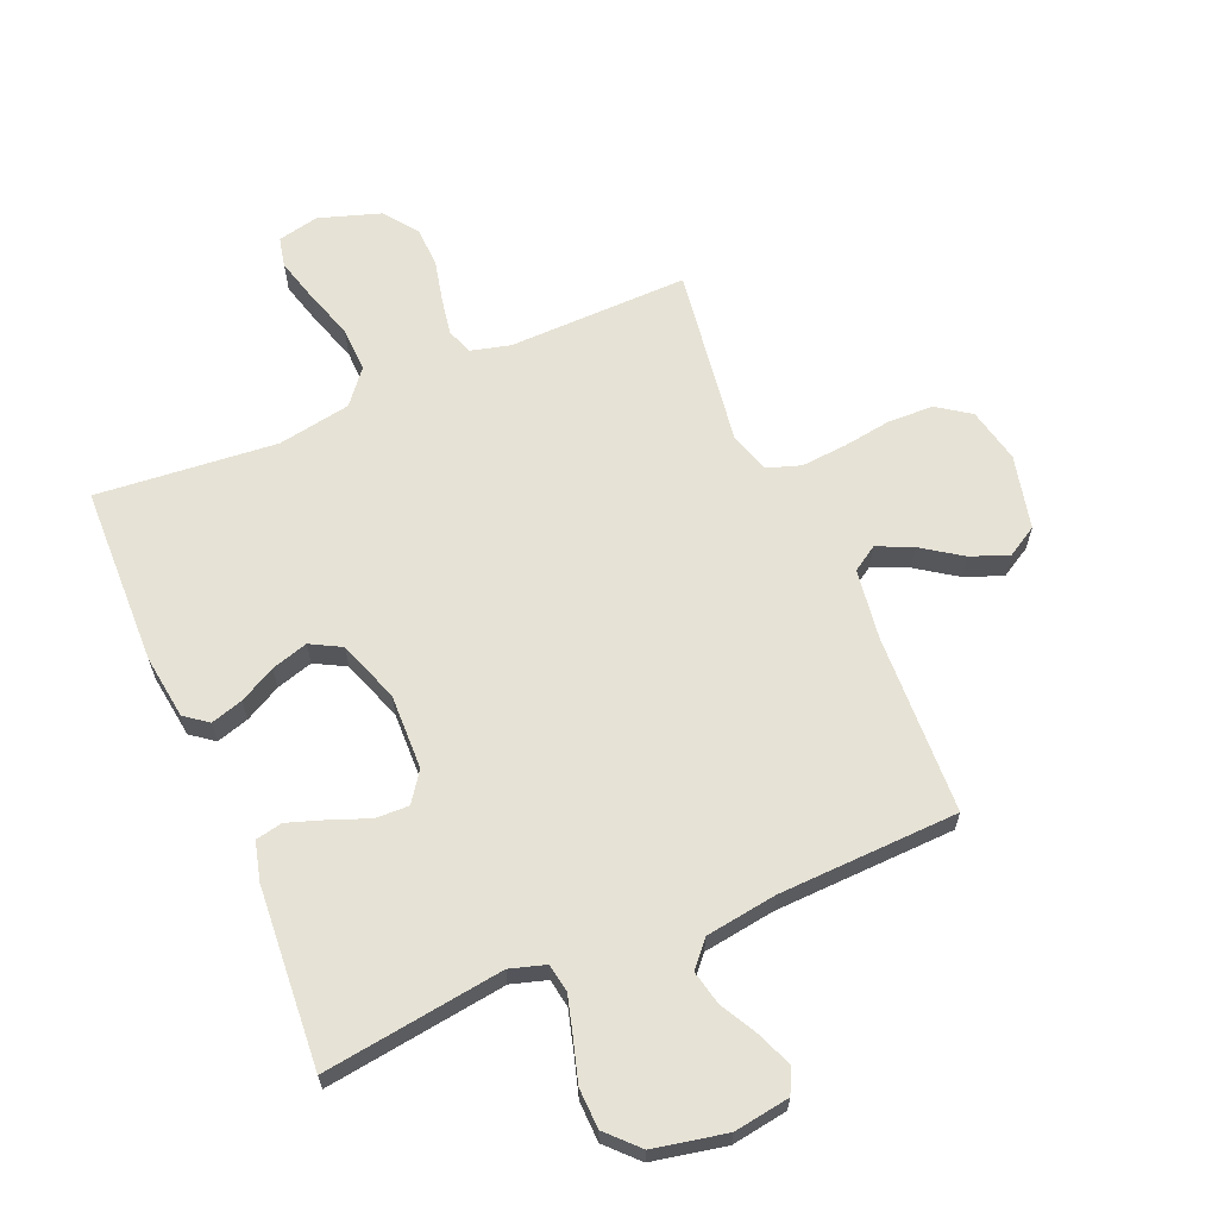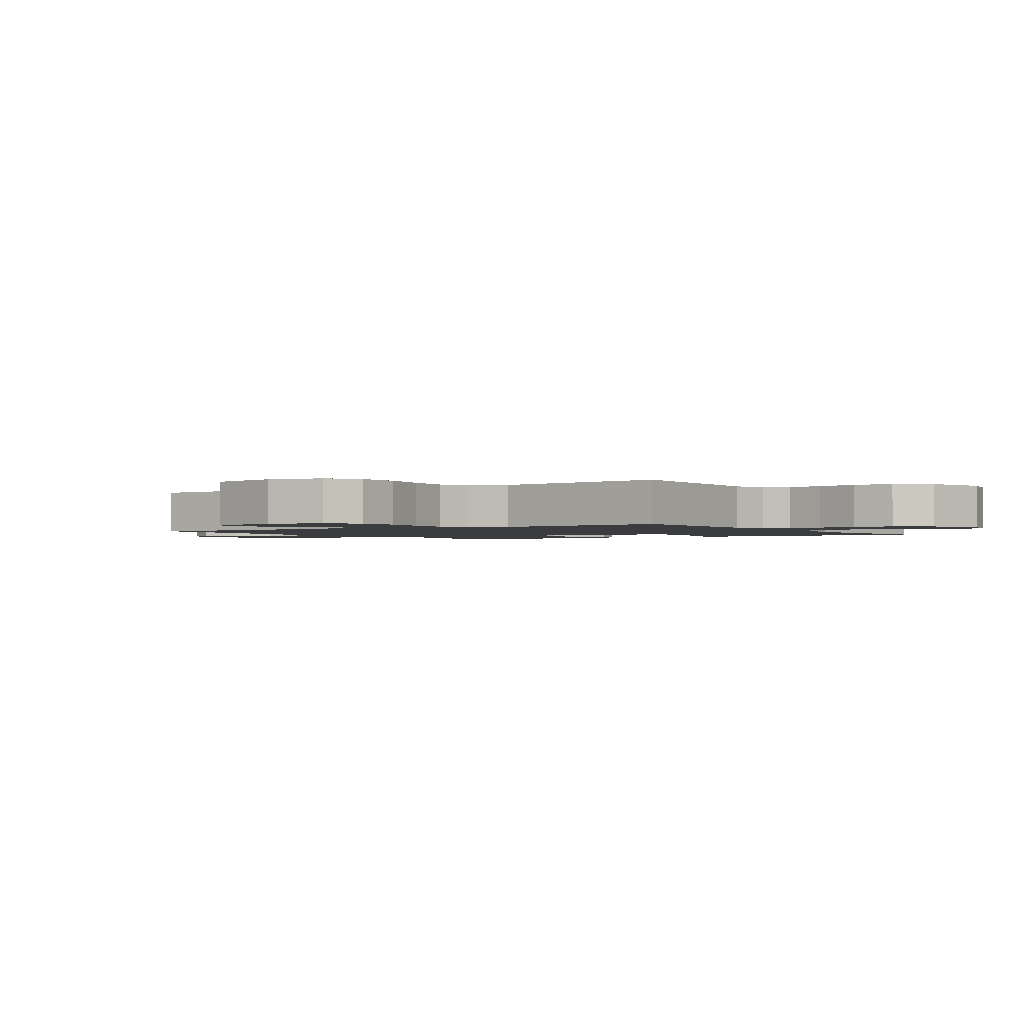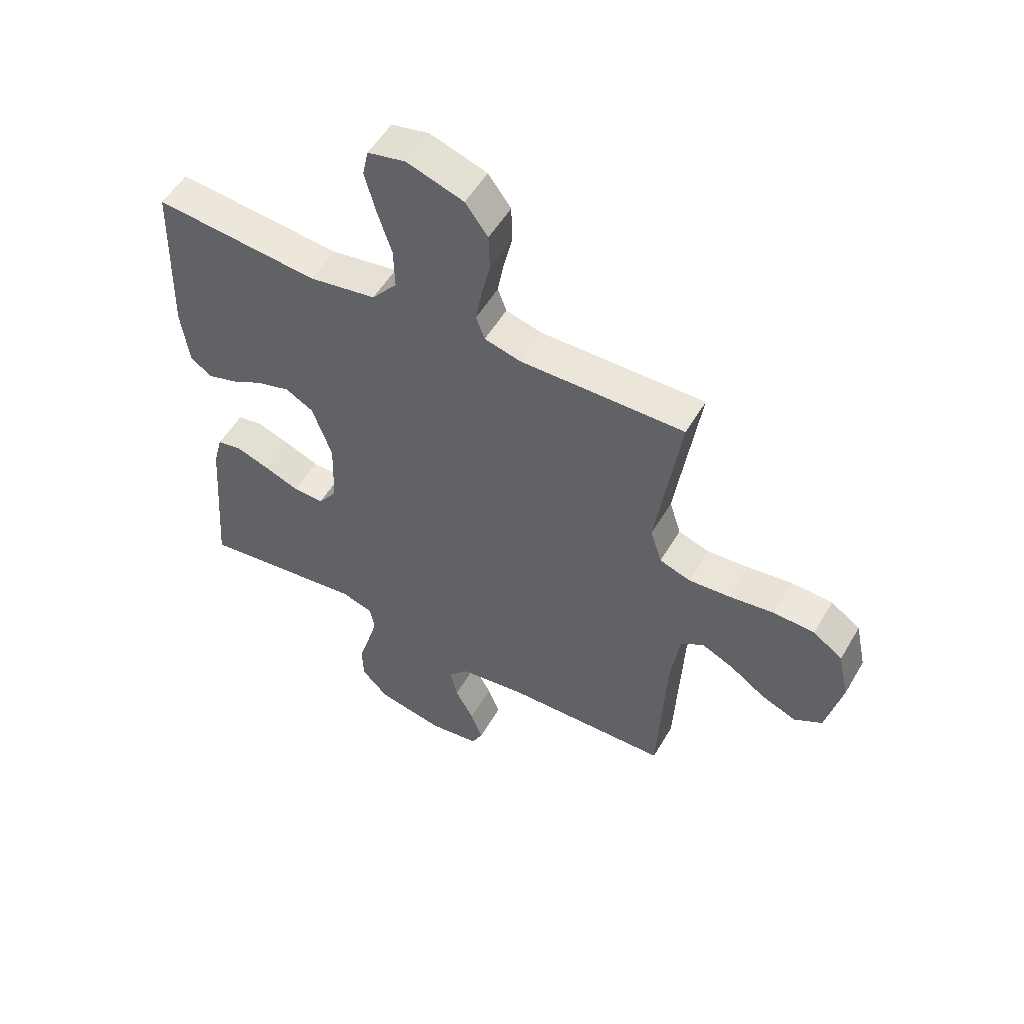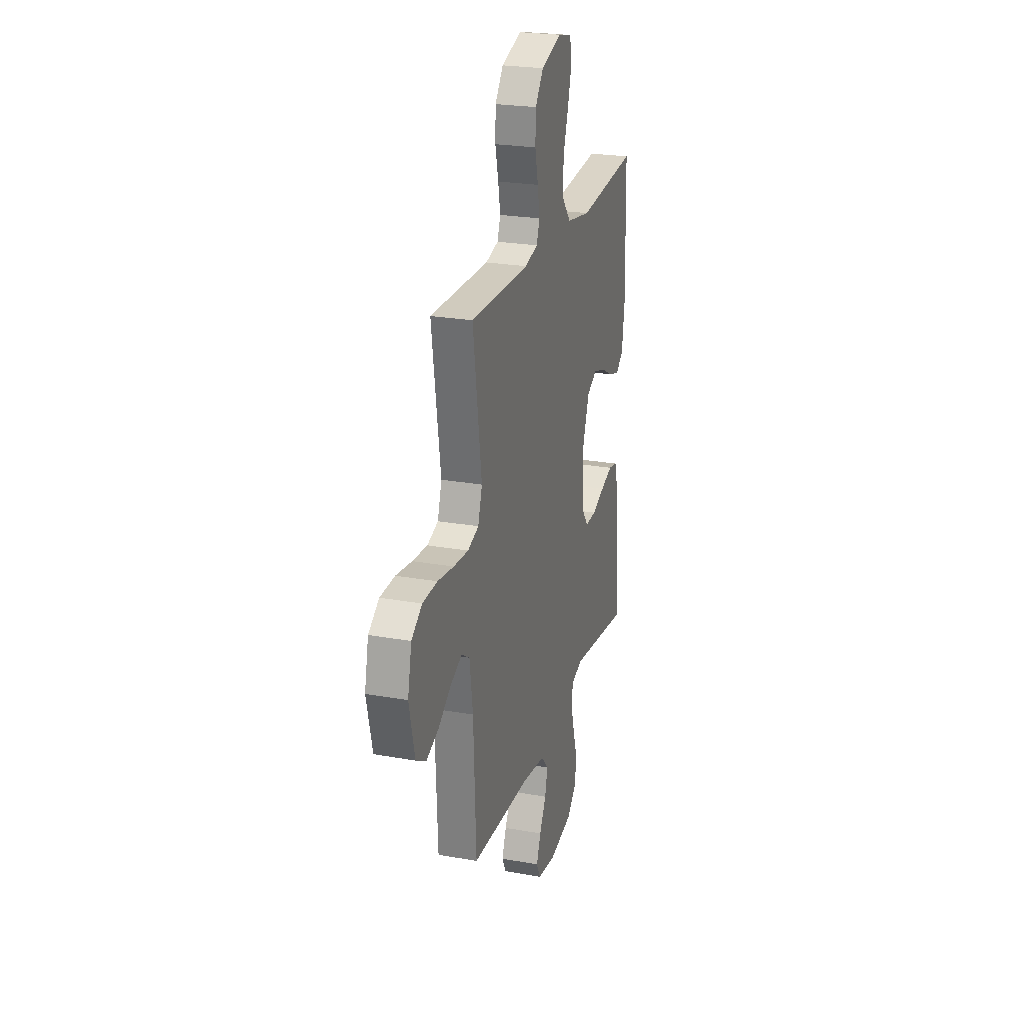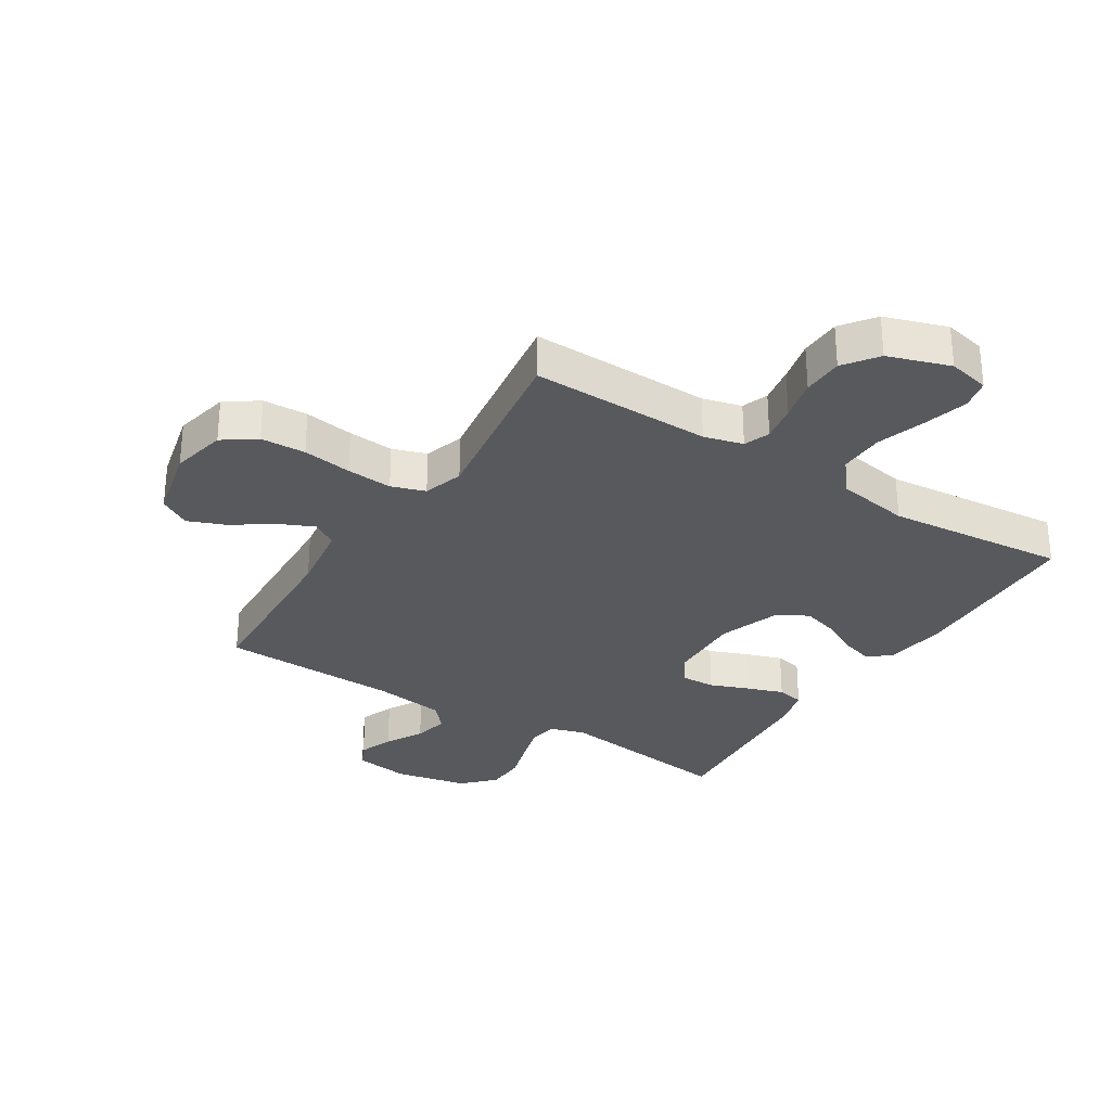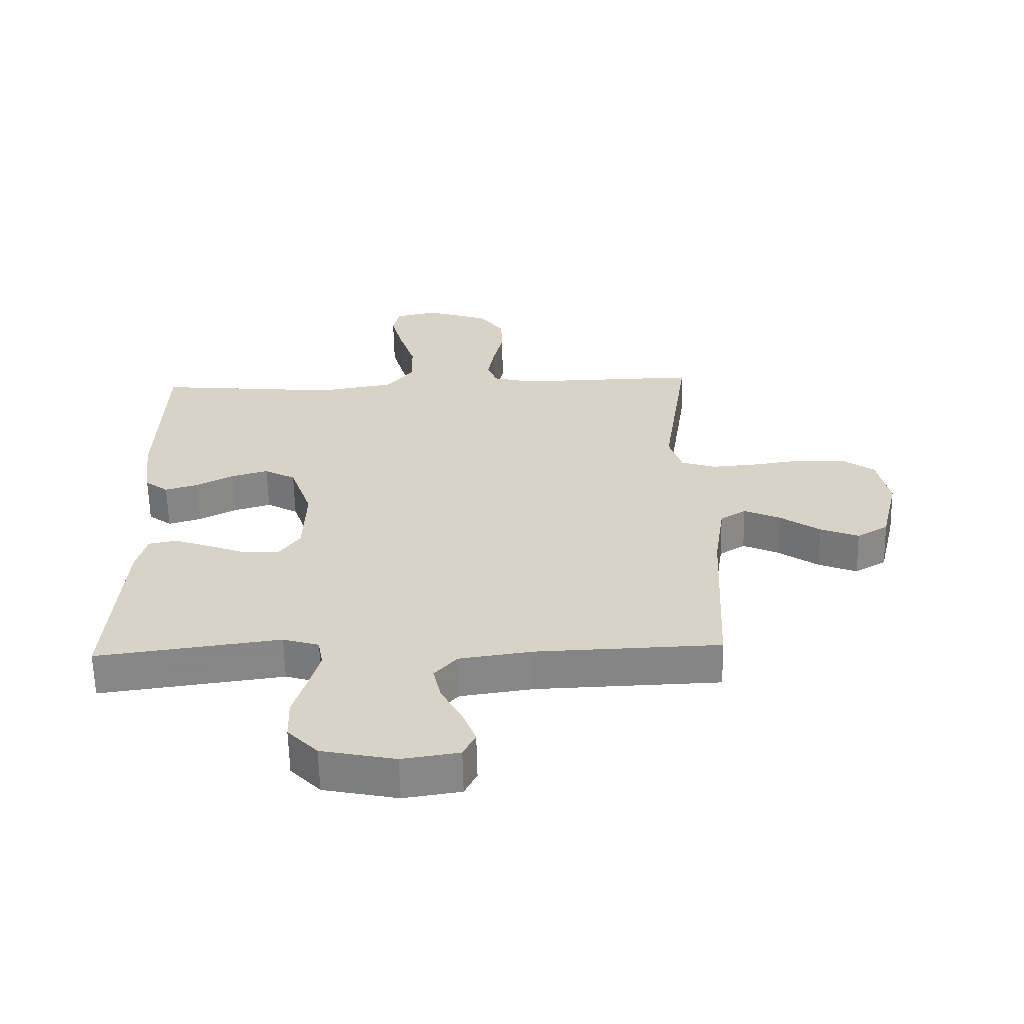
<metadata>
{"format":"obj","ext":"obj","renderer":"f3d","projection":"perspective","resolution":1024,"background":"white","views":[{"elev":64.0,"azim":156.8,"up":"+Y"},{"elev":-1.7,"azim":-57.2,"up":"+Y"},{"elev":53.6,"azim":-150.1,"up":"+Z"},{"elev":24.2,"azim":-73.4,"up":"+Z"},{"elev":-30.2,"azim":-32.3,"up":"+Y"},{"elev":-61.7,"azim":-178.8,"up":"+Z"}]}
</metadata>
<code>
v -0.5 0.07 -0.5
v -0.514 0.07 -0.2
v -0.531 0.07 -0.083
v -0.573 0.07 -0.056
v -0.632 0.07 -0.083
v -0.697 0.07 -0.128
v -0.76 0.07 -0.153
v -0.811 0.07 -0.123
v -0.84 0.07 0
v -0.82 0.07 0.092
v -0.766 0.07 0.13
v -0.691 0.07 0.133
v -0.609 0.07 0.121
v -0.533 0.07 0.115
v -0.477 0.07 0.134
v -0.456 0.07 0.2
v -0.5 0.07 0.5
v -0.2 0.07 0.495
v -0.135 0.07 0.512
v -0.119 0.07 0.555
v -0.13 0.07 0.617
v -0.146 0.07 0.686
v -0.144 0.07 0.754
v -0.103 0.07 0.81
v 0 0.07 0.844
v 0.069 0.07 0.829
v 0.08 0.07 0.779
v 0.06 0.07 0.705
v 0.034 0.07 0.624
v 0.032 0.07 0.549
v 0.078 0.07 0.493
v 0.2 0.07 0.472
v 0.5 0.07 0.5
v 0.509 0.07 0.2
v 0.495 0.07 0.094
v 0.457 0.07 0.065
v 0.403 0.07 0.081
v 0.343 0.07 0.113
v 0.282 0.07 0.131
v 0.231 0.07 0.103
v 0.195 0.07 0
v 0.199 0.07 -0.125
v 0.234 0.07 -0.174
v 0.29 0.07 -0.172
v 0.354 0.07 -0.147
v 0.415 0.07 -0.126
v 0.46 0.07 -0.135
v 0.477 0.07 -0.2
v 0.5 0.07 -0.5
v 0.2 0.07 -0.46
v 0.141 0.07 -0.478
v 0.133 0.07 -0.525
v 0.151 0.07 -0.589
v 0.172 0.07 -0.659
v 0.17 0.07 -0.726
v 0.121 0.07 -0.777
v 0 0.07 -0.802
v -0.093 0.07 -0.788
v -0.113 0.07 -0.747
v -0.091 0.07 -0.69
v -0.057 0.07 -0.627
v -0.044 0.07 -0.569
v -0.081 0.07 -0.527
v -0.2 0.07 -0.51
v -0.5 0 -0.5
v -0.514 0 -0.2
v -0.531 0 -0.083
v -0.573 0 -0.056
v -0.632 0 -0.083
v -0.697 0 -0.128
v -0.76 0 -0.153
v -0.811 0 -0.123
v -0.84 0 0
v -0.82 0 0.092
v -0.766 0 0.13
v -0.691 0 0.133
v -0.609 0 0.121
v -0.533 0 0.115
v -0.477 0 0.134
v -0.456 0 0.2
v -0.5 0 0.5
v -0.2 0 0.495
v -0.135 0 0.512
v -0.119 0 0.555
v -0.13 0 0.617
v -0.146 0 0.686
v -0.144 0 0.754
v -0.103 0 0.81
v 0 0 0.844
v 0.069 0 0.829
v 0.08 0 0.779
v 0.06 0 0.705
v 0.034 0 0.624
v 0.032 0 0.549
v 0.078 0 0.493
v 0.2 0 0.472
v 0.5 0 0.5
v 0.509 0 0.2
v 0.495 0 0.094
v 0.457 0 0.065
v 0.403 0 0.081
v 0.343 0 0.113
v 0.282 0 0.131
v 0.231 0 0.103
v 0.195 0 0
v 0.199 0 -0.125
v 0.234 0 -0.174
v 0.29 0 -0.172
v 0.354 0 -0.147
v 0.415 0 -0.126
v 0.46 0 -0.135
v 0.477 0 -0.2
v 0.5 0 -0.5
v 0.2 0 -0.46
v 0.141 0 -0.478
v 0.133 0 -0.525
v 0.151 0 -0.589
v 0.172 0 -0.659
v 0.17 0 -0.726
v 0.121 0 -0.777
v 0 0 -0.802
v -0.093 0 -0.788
v -0.113 0 -0.747
v -0.091 0 -0.69
v -0.057 0 -0.627
v -0.044 0 -0.569
v -0.081 0 -0.527
v -0.2 0 -0.51
f 59 60 61
f 58 59 61
f 57 58 61
f 56 57 61
f 55 56 61
f 54 55 61
f 53 54 61
f 52 53 61 62
f 51 52 62 63
f 48 49 50
f 47 48 50
f 46 47 50
f 45 46 50
f 44 45 50
f 51 63 64
f 50 51 64
f 44 50 64
f 43 44 64
f 36 37 38
f 35 36 38
f 34 35 38
f 33 34 38
f 32 33 38
f 31 32 38 39
f 30 31 39 40
f 27 28 29
f 26 27 29
f 25 26 29
f 24 25 29
f 23 24 29
f 22 23 29
f 21 22 29
f 20 21 29 30
f 30 40 41
f 20 30 41
f 19 20 41
f 16 17 18
f 19 41 42
f 18 19 42
f 16 18 42
f 15 16 42
f 11 12 13
f 10 11 13
f 9 10 13
f 8 9 13
f 7 8 13
f 6 7 13
f 5 6 13
f 4 5 13 14
f 64 1 2
f 43 64 2
f 42 43 2
f 15 42 2
f 3 4 14 15
f 2 3 15
f 125 124 123
f 125 123 122
f 125 122 121
f 125 121 120
f 125 120 119
f 125 119 118
f 125 118 117
f 126 125 117 116
f 127 126 116 115
f 114 113 112
f 114 112 111
f 114 111 110
f 114 110 109
f 114 109 108
f 128 127 115
f 128 115 114
f 128 114 108
f 128 108 107
f 102 101 100
f 102 100 99
f 102 99 98
f 102 98 97
f 102 97 96
f 103 102 96 95
f 104 103 95 94
f 93 92 91
f 93 91 90
f 93 90 89
f 93 89 88
f 93 88 87
f 93 87 86
f 93 86 85
f 94 93 85 84
f 105 104 94
f 105 94 84
f 105 84 83
f 82 81 80
f 106 105 83
f 106 83 82
f 106 82 80
f 106 80 79
f 77 76 75
f 77 75 74
f 77 74 73
f 77 73 72
f 77 72 71
f 77 71 70
f 77 70 69
f 78 77 69 68
f 66 65 128
f 66 128 107
f 66 107 106
f 66 106 79
f 79 78 68 67
f 79 67 66
f 1 65 66 2
f 2 66 67 3
f 3 67 68 4
f 4 68 69 5
f 5 69 70 6
f 6 70 71 7
f 7 71 72 8
f 8 72 73 9
f 9 73 74 10
f 10 74 75 11
f 11 75 76 12
f 12 76 77 13
f 13 77 78 14
f 14 78 79 15
f 15 79 80 16
f 16 80 81 17
f 17 81 82 18
f 18 82 83 19
f 19 83 84 20
f 20 84 85 21
f 21 85 86 22
f 22 86 87 23
f 23 87 88 24
f 24 88 89 25
f 25 89 90 26
f 26 90 91 27
f 27 91 92 28
f 28 92 93 29
f 29 93 94 30
f 30 94 95 31
f 31 95 96 32
f 32 96 97 33
f 33 97 98 34
f 34 98 99 35
f 35 99 100 36
f 36 100 101 37
f 37 101 102 38
f 38 102 103 39
f 39 103 104 40
f 40 104 105 41
f 41 105 106 42
f 42 106 107 43
f 43 107 108 44
f 44 108 109 45
f 45 109 110 46
f 46 110 111 47
f 47 111 112 48
f 48 112 113 49
f 49 113 114 50
f 50 114 115 51
f 51 115 116 52
f 52 116 117 53
f 53 117 118 54
f 54 118 119 55
f 55 119 120 56
f 56 120 121 57
f 57 121 122 58
f 58 122 123 59
f 59 123 124 60
f 60 124 125 61
f 61 125 126 62
f 62 126 127 63
f 63 127 128 64
f 64 128 65 1

</code>
